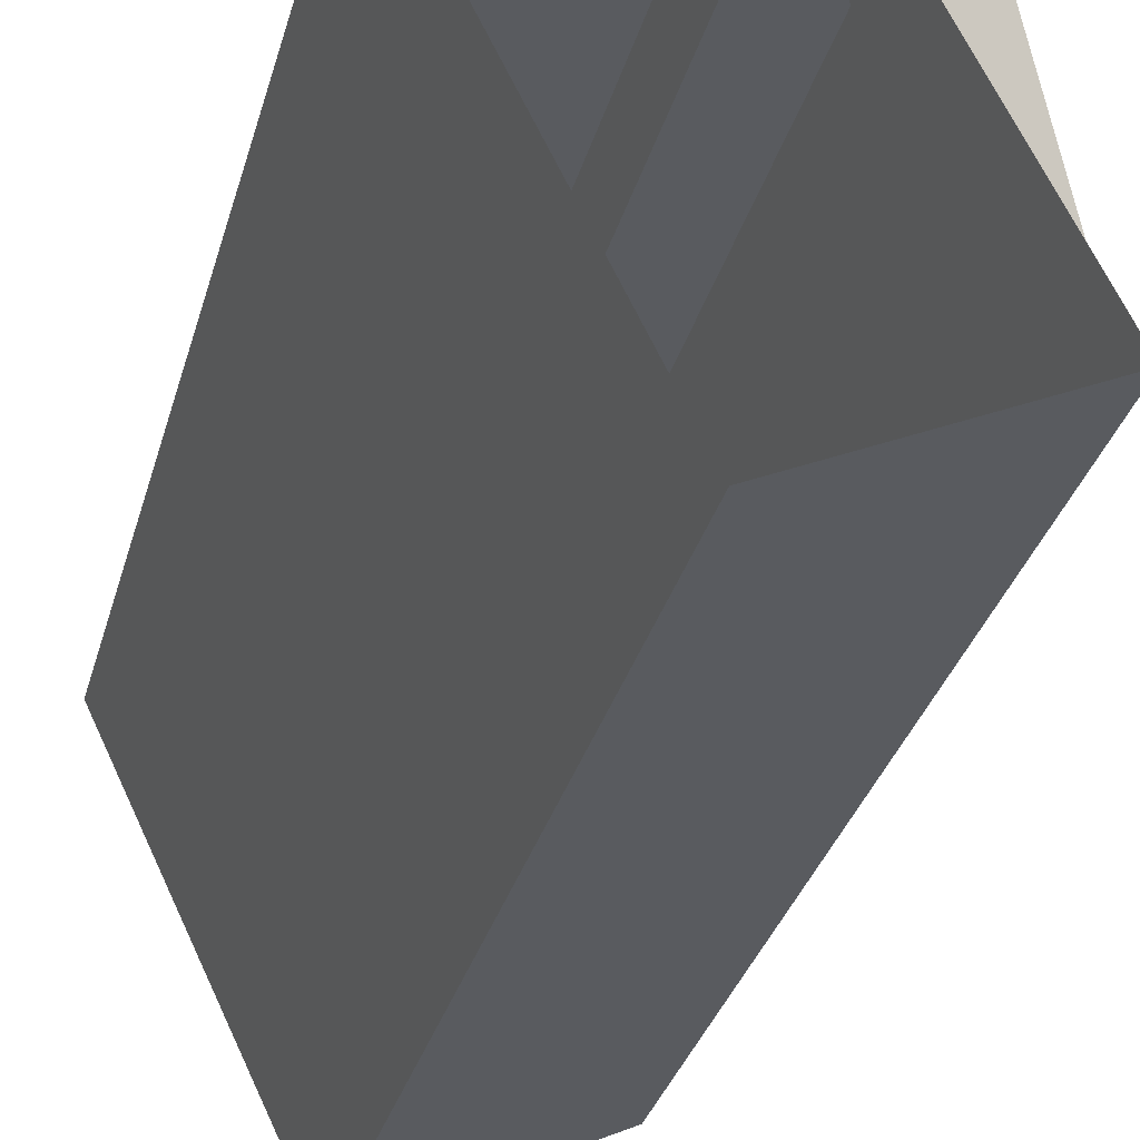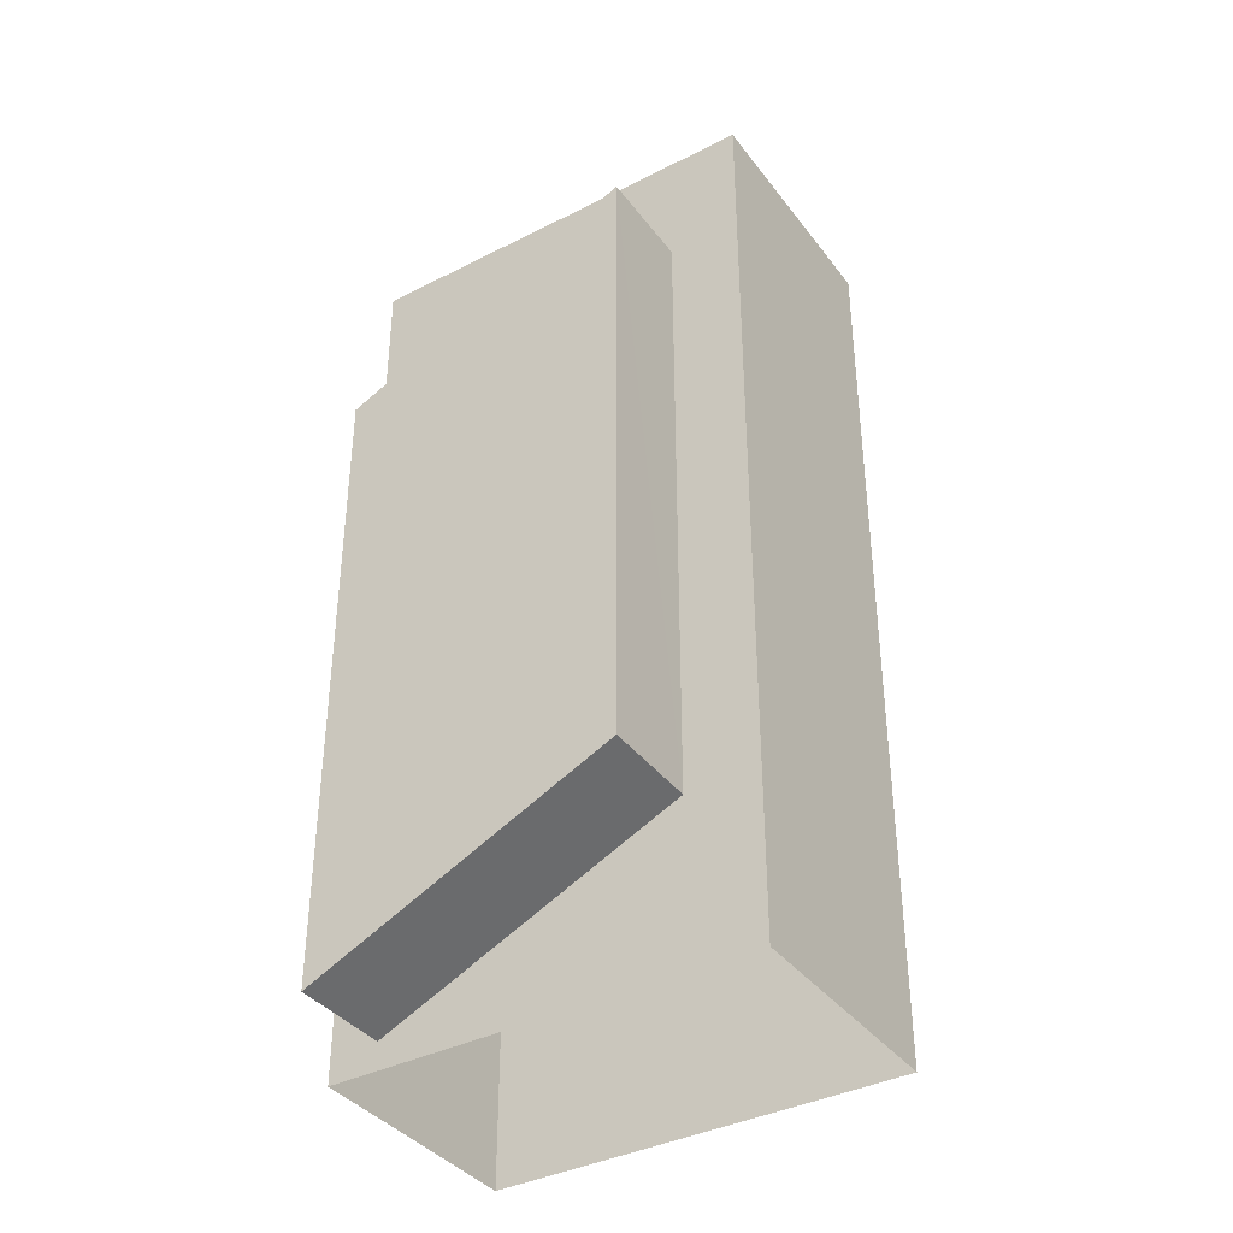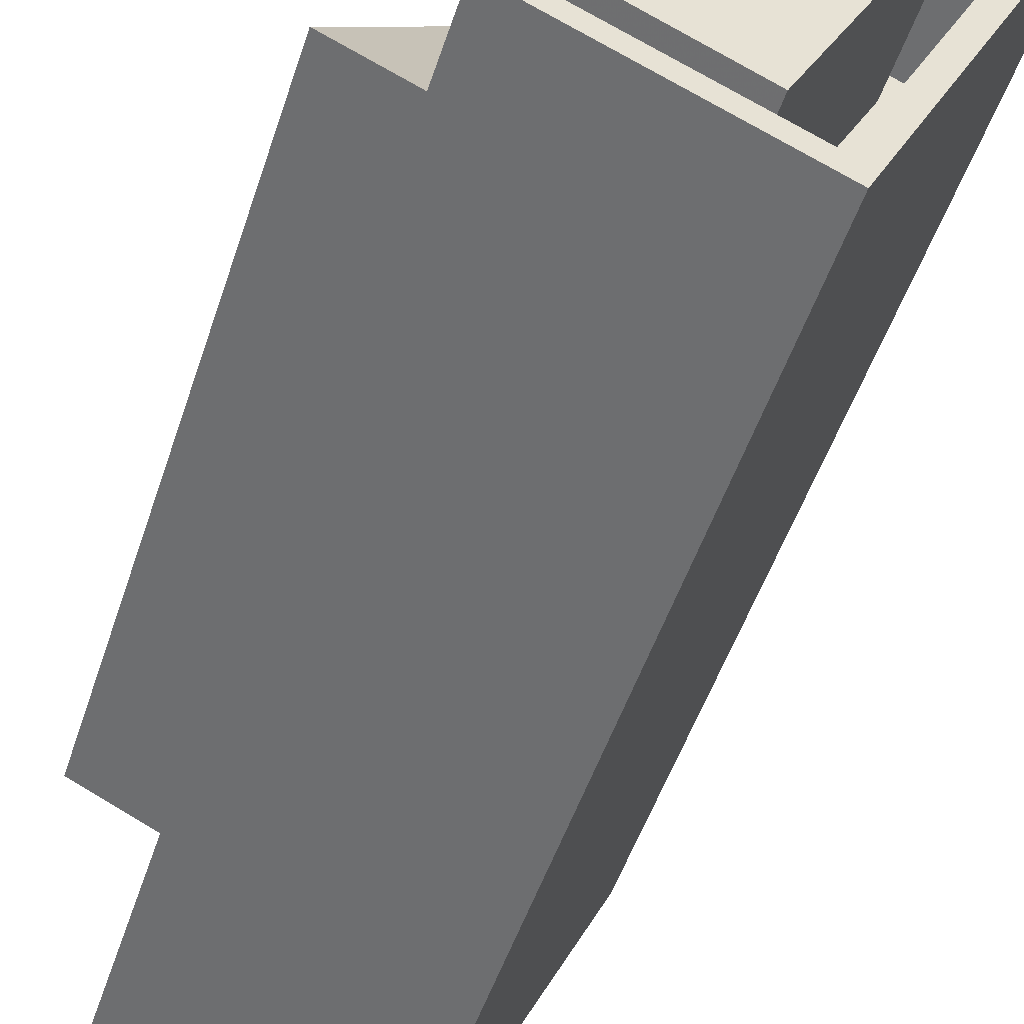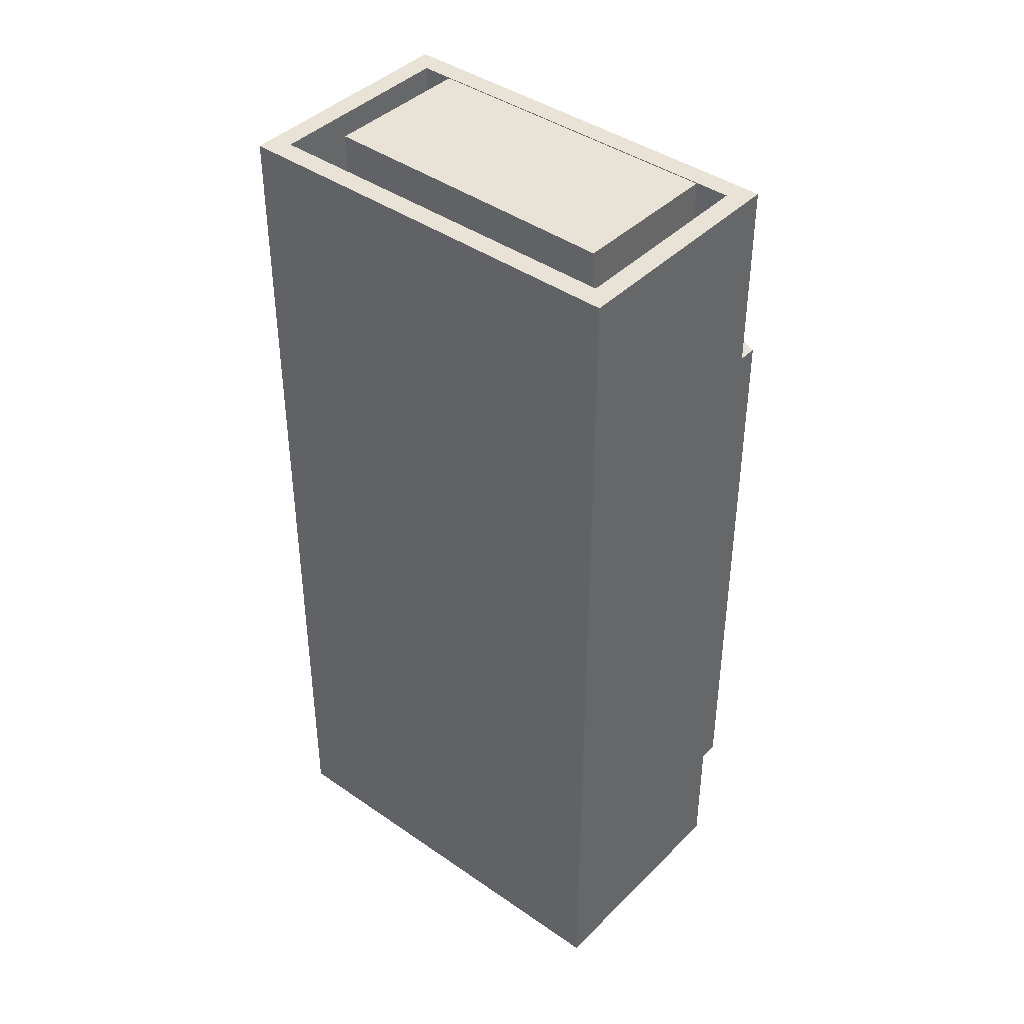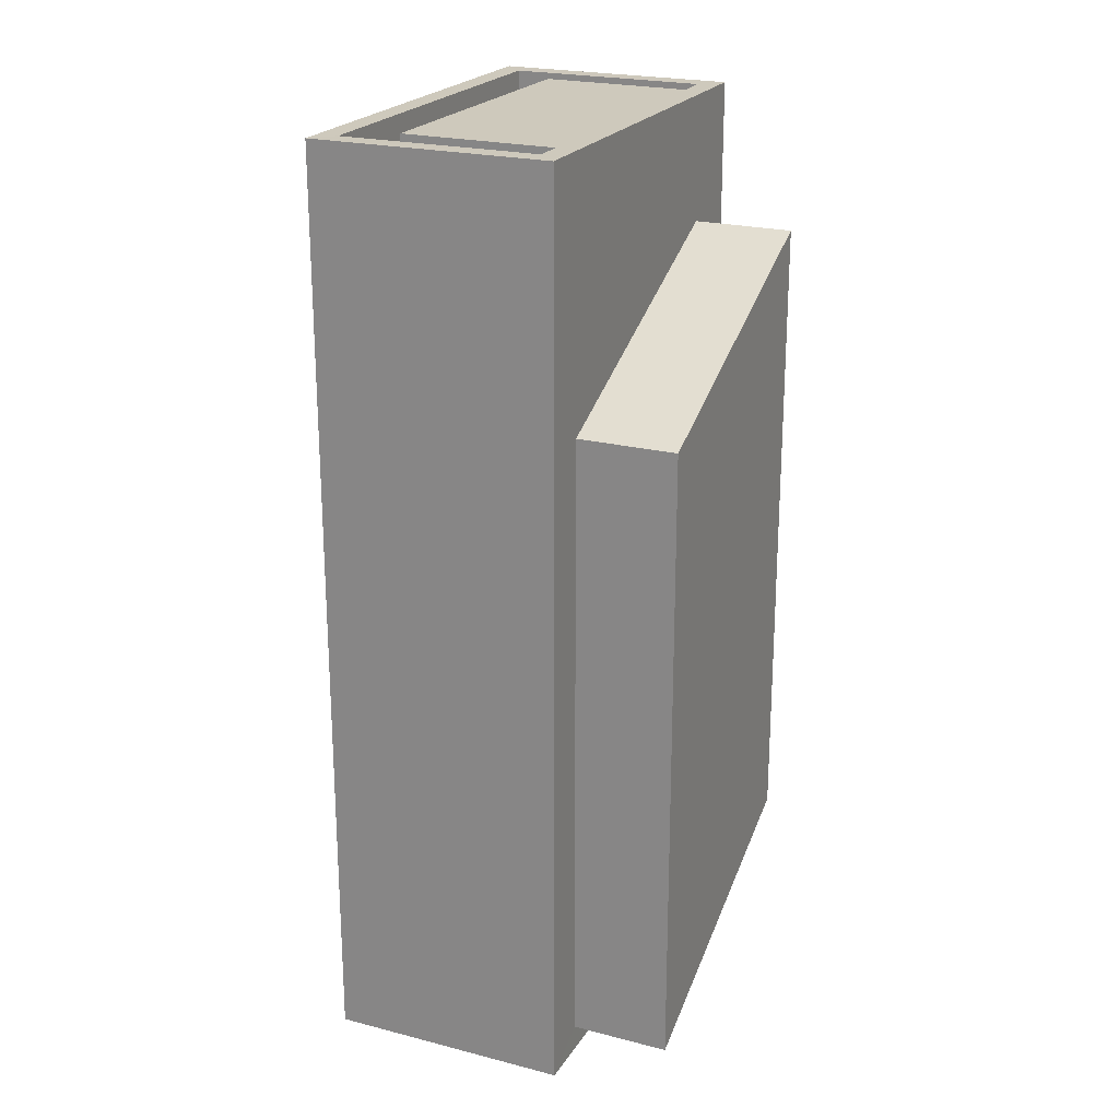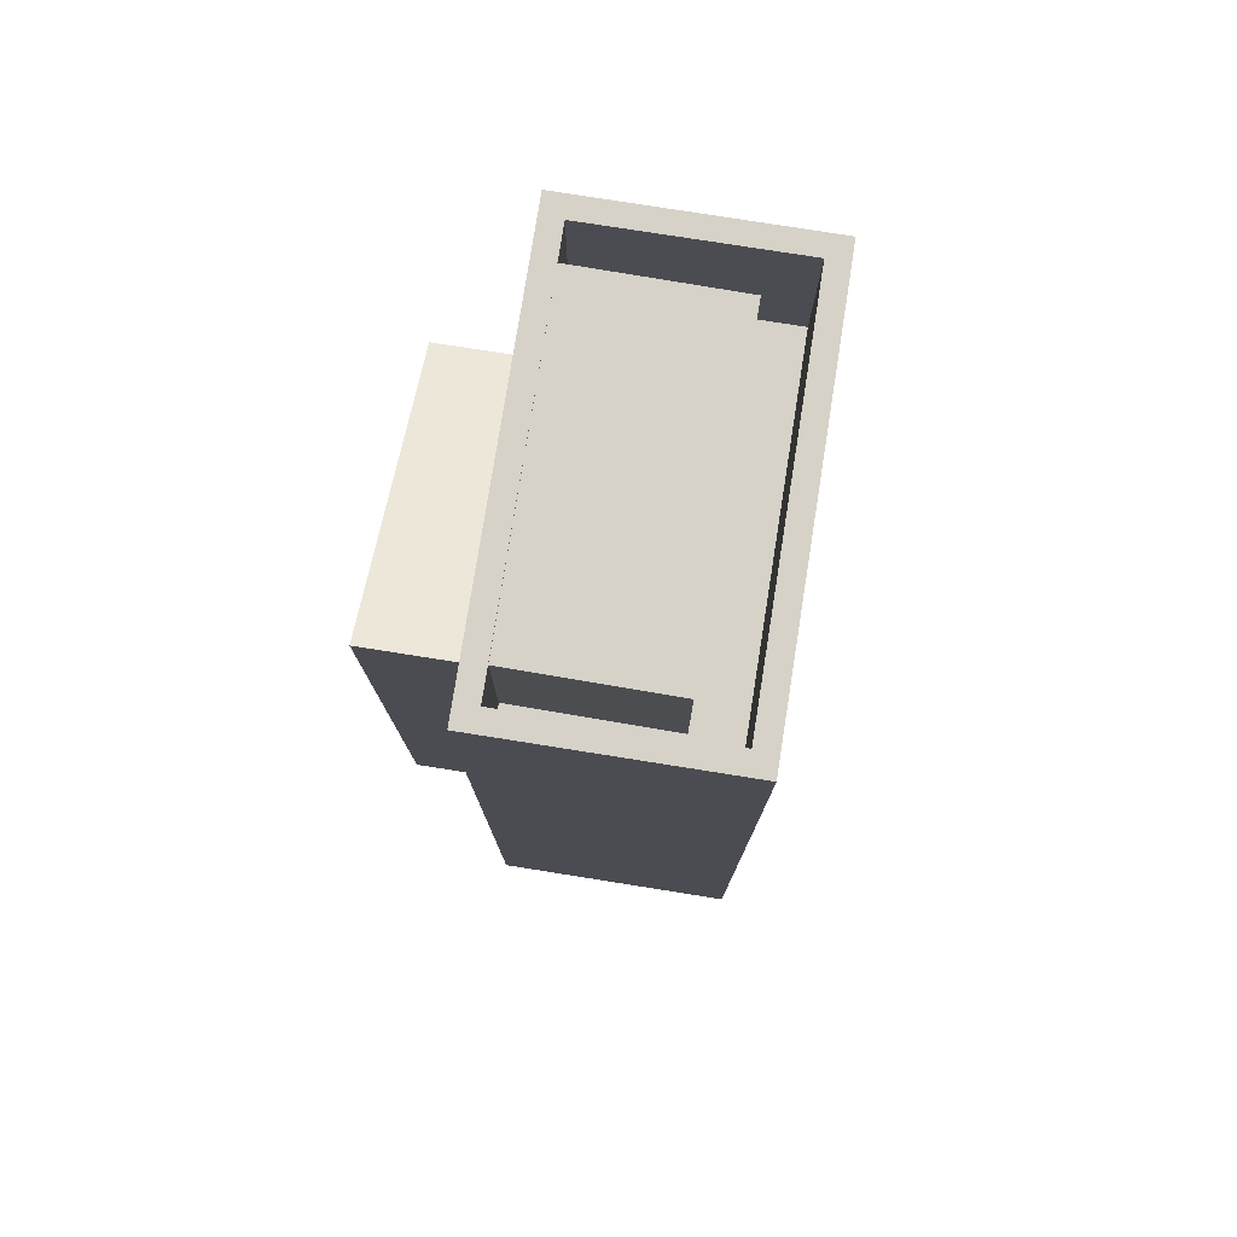
<metadata>
{"format":"obj","ext":"obj","renderer":"f3d","projection":"perspective","resolution":1024,"background":"white","views":[{"elev":-32.0,"azim":165.4,"up":"+Y"},{"elev":-38.2,"azim":-82.9,"up":"+Z"},{"elev":-49.6,"azim":-17.7,"up":"+Y"},{"elev":41.4,"azim":104.4,"up":"+Z"},{"elev":22.3,"azim":178.4,"up":"+Z"},{"elev":78.0,"azim":-16.7,"up":"+Z"}]}
</metadata>
<code>
v -1.259e+04 -3.811e+04 34.59
v -1.259e+04 -3.811e+04 34.59
v -1.258e+04 -3.81e+04 32.01
v -1.258e+04 -3.81e+04 32.01
v -1.259e+04 -3.811e+04 46.59
v -1.258e+04 -3.81e+04 44.01
v -1.258e+04 -3.81e+04 44.01
v -1.259e+04 -3.811e+04 46.59
v -1.259e+04 -3.811e+04 48.98
v -1.258e+04 -3.81e+04 48.98
v -1.258e+04 -3.81e+04 48.98
v -1.259e+04 -3.811e+04 48.98
v -1.258e+04 -3.81e+04 45.98
v -1.258e+04 -3.81e+04 45.98
v -1.258e+04 -3.81e+04 45.98
v -1.258e+04 -3.81e+04 45.98
v -1.258e+04 -3.811e+04 45.98
v -1.259e+04 -3.811e+04 45.98
v -1.258e+04 -3.811e+04 45.98
v -1.258e+04 -3.811e+04 45.98
v -1.258e+04 -3.81e+04 48.98
v -1.258e+04 -3.811e+04 48.98
v -1.258e+04 -3.811e+04 48.98
v -1.258e+04 -3.81e+04 48.98
v -1.258e+04 -3.81e+04 48.96
v -1.258e+04 -3.811e+04 48.96
v -1.258e+04 -3.811e+04 48.96
v -1.258e+04 -3.81e+04 48.96
v -1.258e+04 -3.81e+04 31.49
v -1.259e+04 -3.811e+04 31.49
v -1.258e+04 -3.81e+04 31.49
v -1.259e+04 -3.811e+04 31.49
v -1.258e+04 -3.81e+04 31.49
v -1.258e+04 -3.811e+04 31.49
f 1 5 8
f 2 1 8
f 2 7 3
f 2 8 7
f 4 3 7
f 6 4 7
f 4 29 30
f 1 4 30
f 31 29 4
f 30 32 1
f 31 6 11
f 1 32 9
f 31 4 6
f 11 5 9
f 5 1 9
f 6 5 11
f 31 11 21
f 33 31 21
f 21 22 34
f 33 21 34
f 22 9 32
f 34 22 32
f 23 17 18
f 12 23 18
f 15 14 28
f 14 10 28
f 20 26 18
f 28 10 12
f 26 28 12
f 18 26 12
f 14 24 10
f 14 16 24
f 17 24 16
f 17 23 24
f 15 28 25
f 13 15 25
f 19 25 27
f 19 13 25
f 27 20 19
f 27 26 20
f 5 6 7
f 8 5 7
f 9 10 11
f 9 12 10
f 13 14 15
f 14 13 16
f 16 13 17
f 18 19 20
f 17 19 18
f 13 19 17
f 10 21 11
f 9 22 12
f 23 22 21
f 24 21 10
f 23 21 24
f 12 22 23
f 25 26 27
f 25 28 26
f 1 2 3
f 4 1 3

</code>
